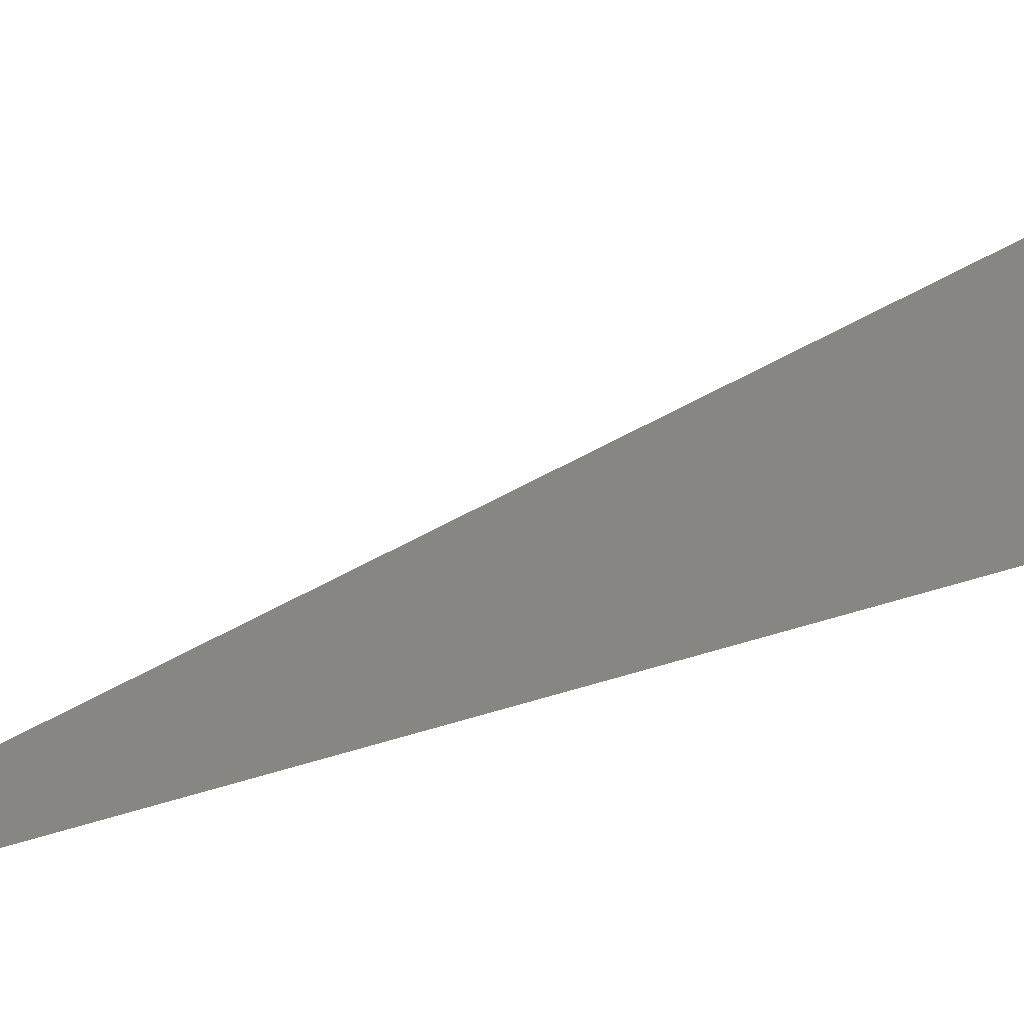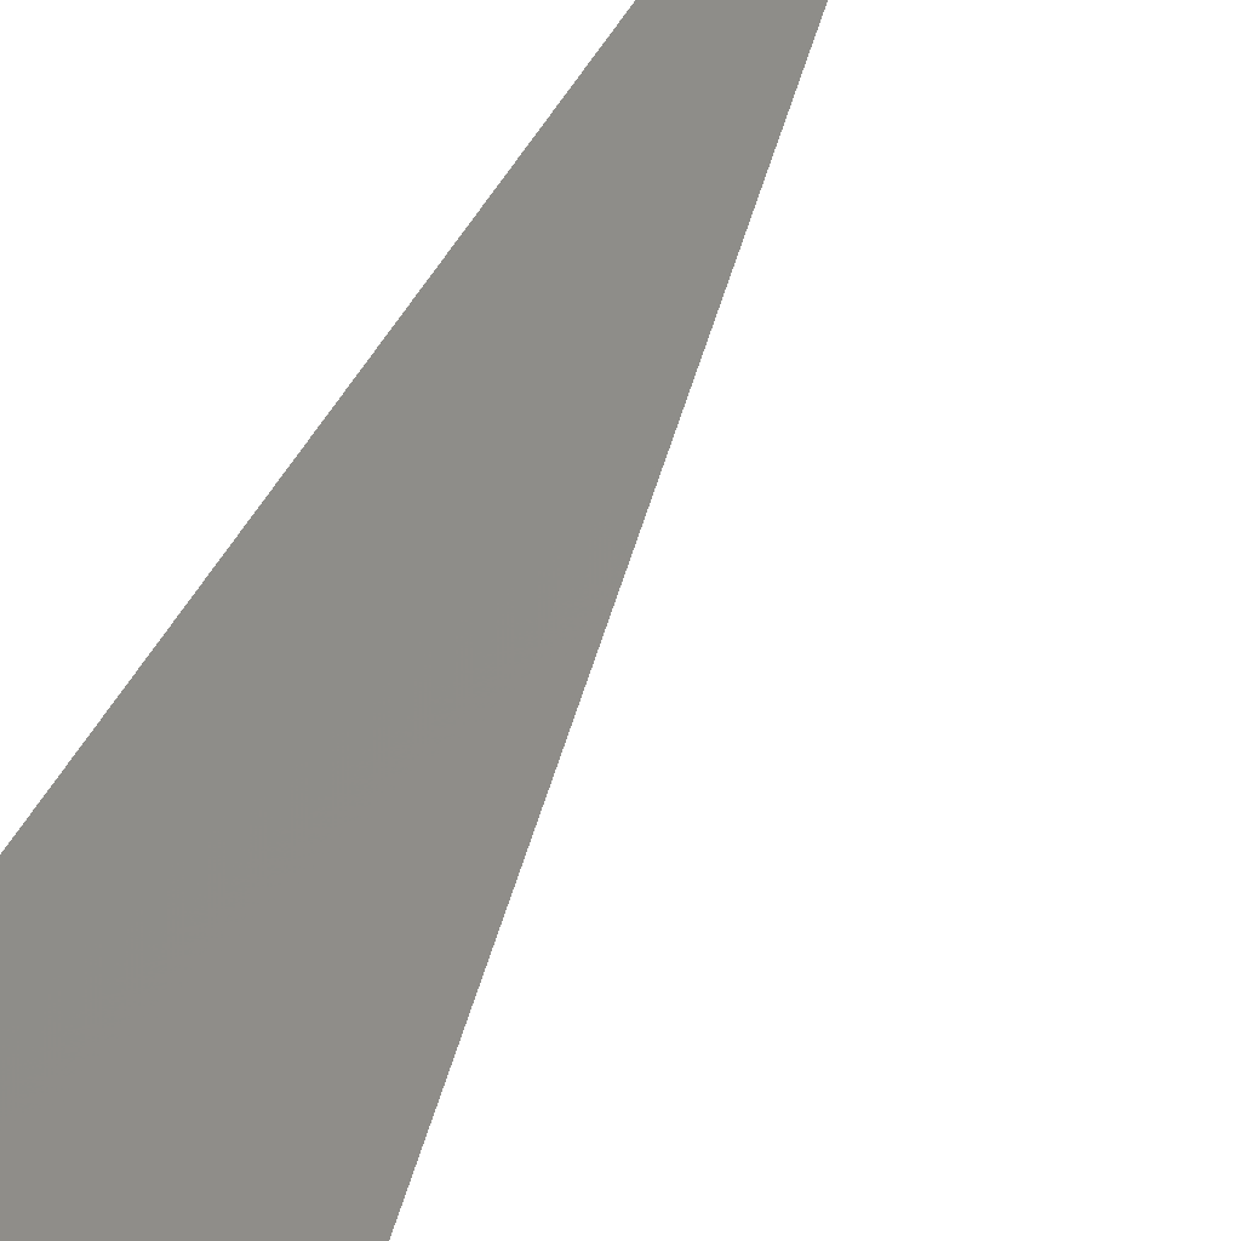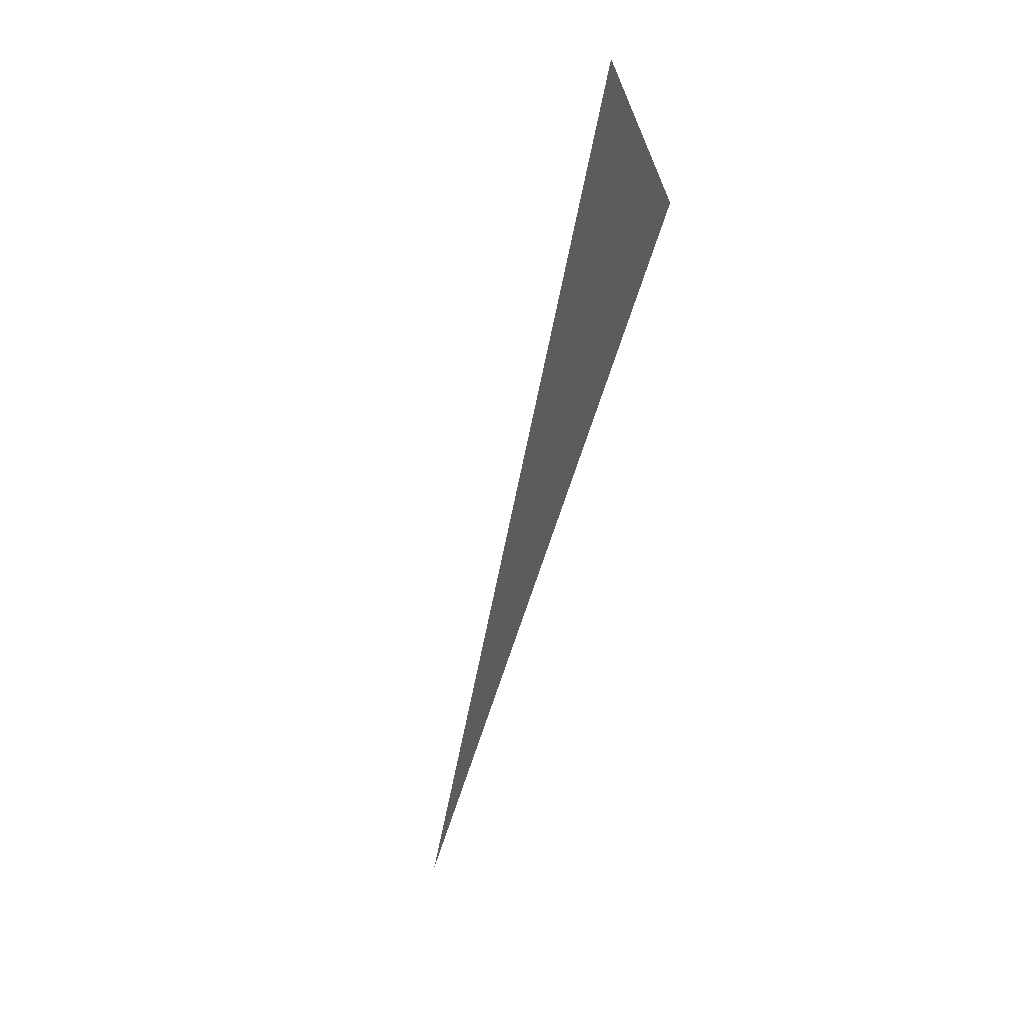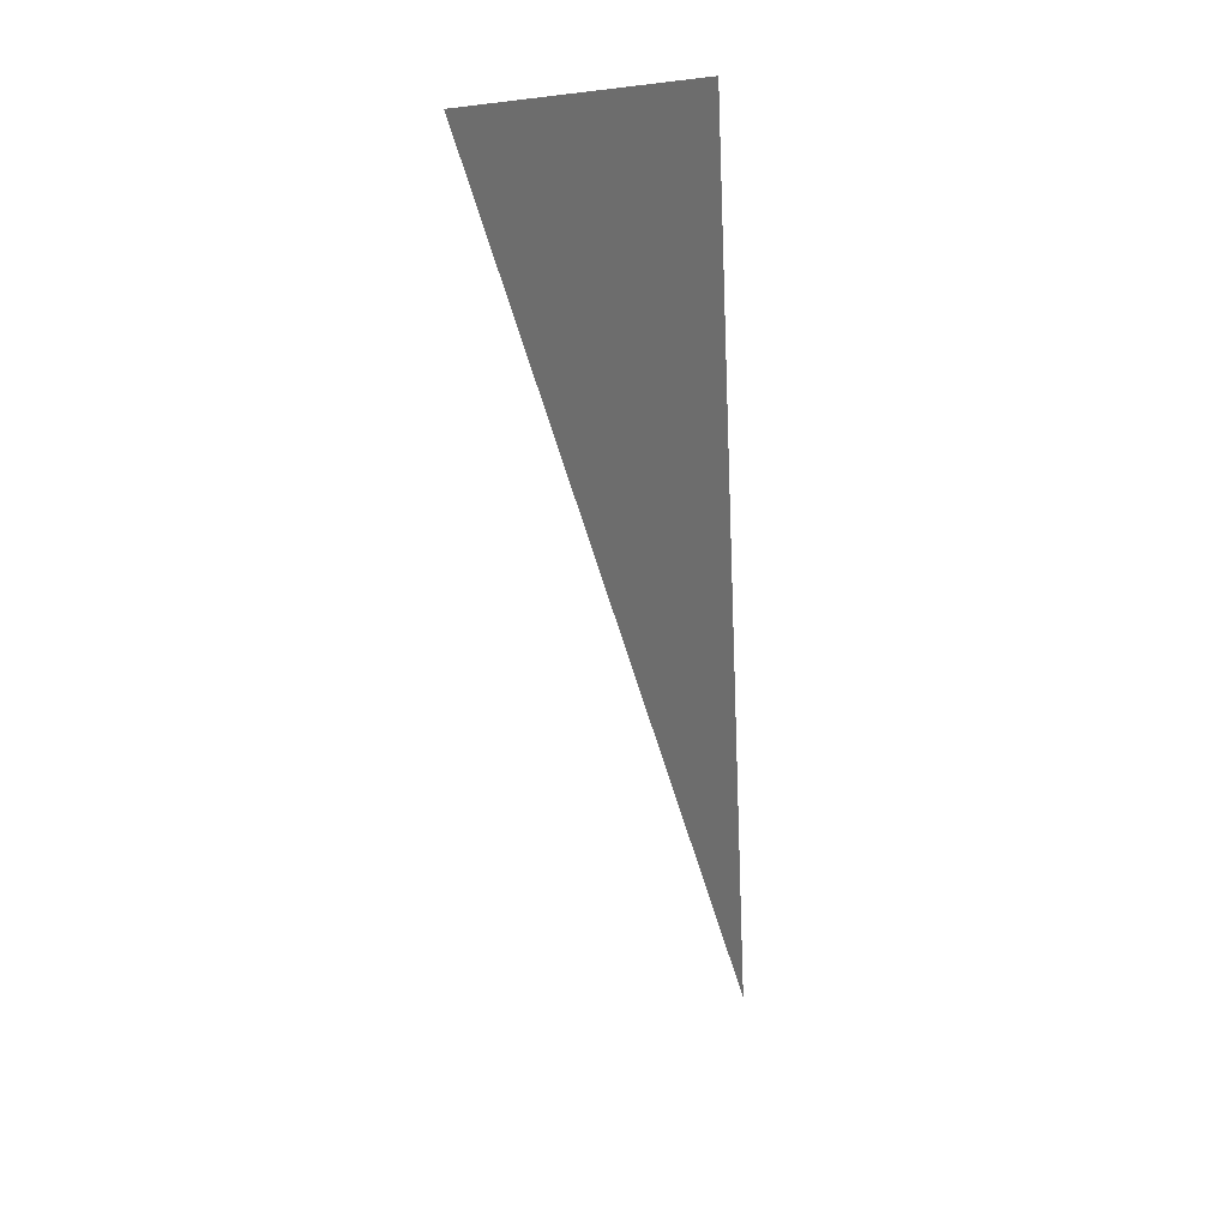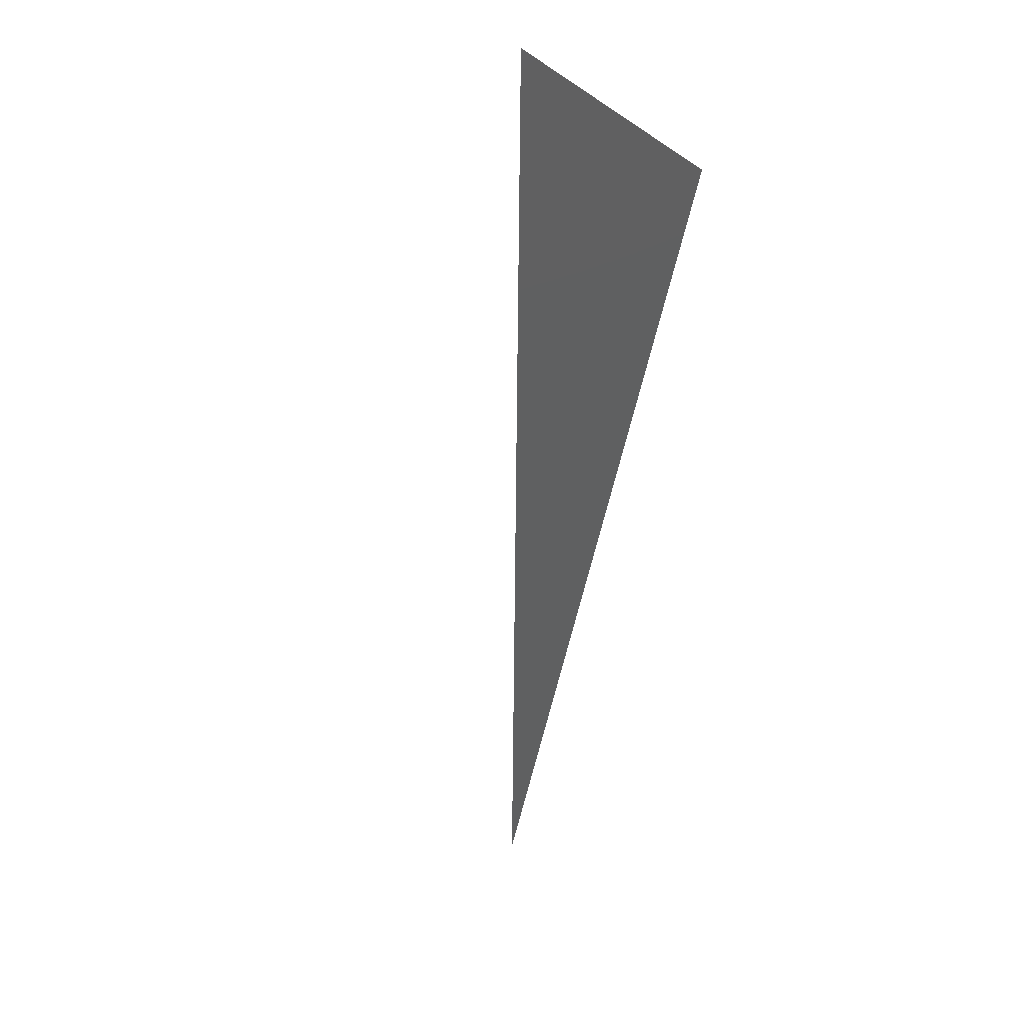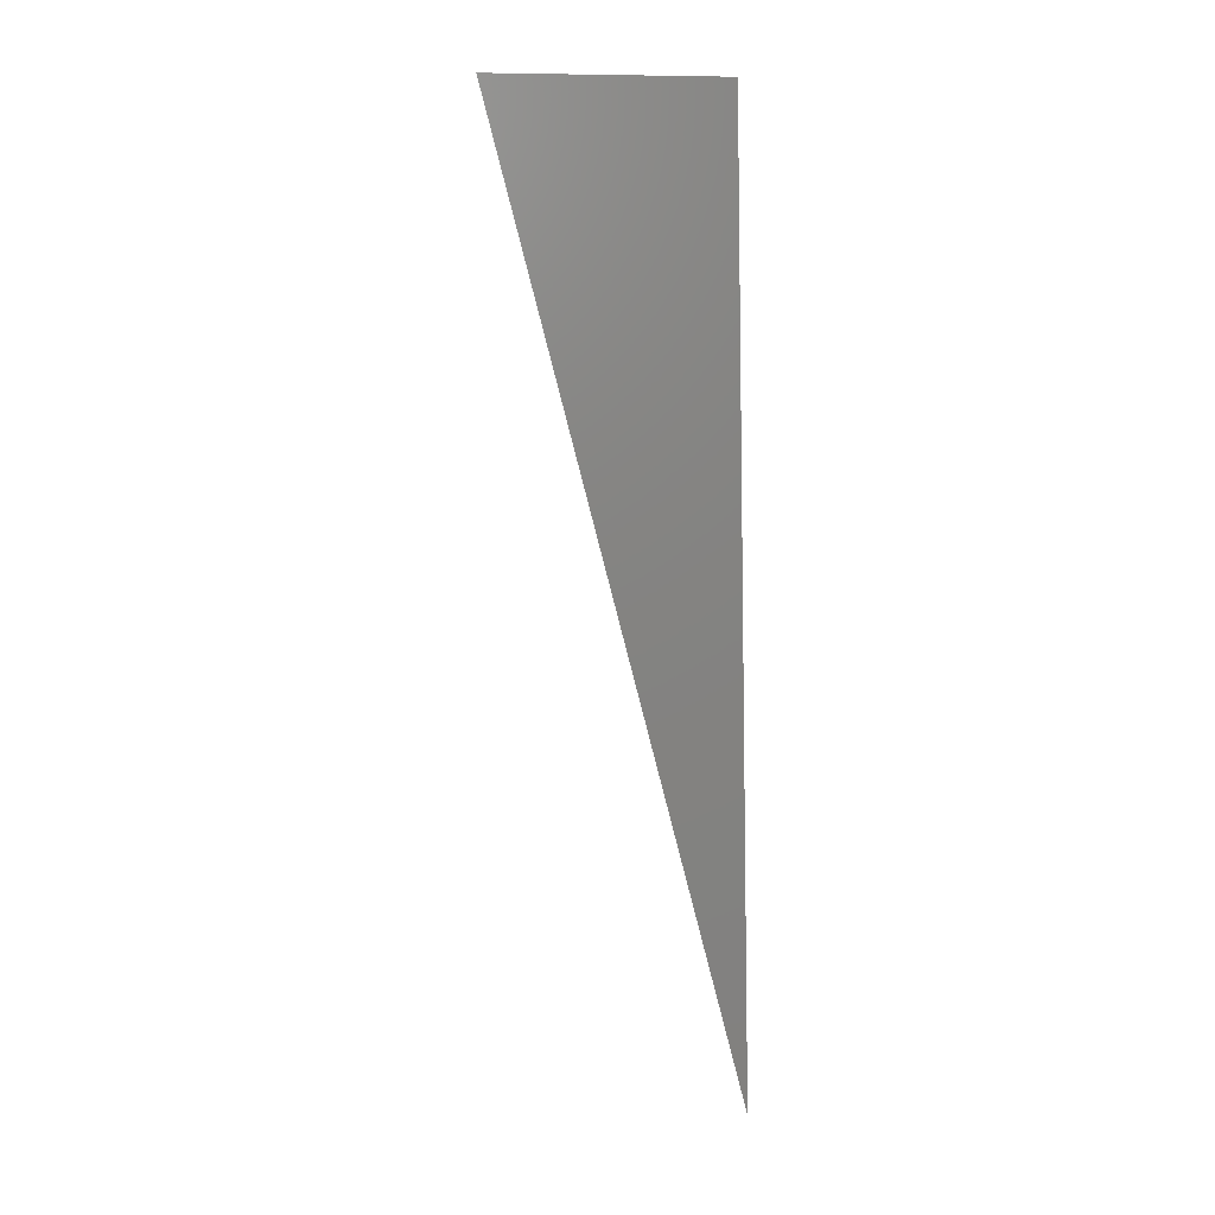
<metadata>
{"format":"stl","ext":"stl","renderer":"f3d","projection":"perspective","resolution":1024,"background":"white","views":[{"elev":33.0,"azim":45.4,"up":"+Z"},{"elev":34.4,"azim":-150.9,"up":"+Z"},{"elev":43.9,"azim":79.8,"up":"+Y"},{"elev":44.8,"azim":-12.3,"up":"+Y"},{"elev":52.9,"azim":45.7,"up":"+Y"},{"elev":21.0,"azim":-4.0,"up":"+Y"}]}
</metadata>
<code>
# stl→obj: 1 verts, 1 faces
v 629.1 -505.1 43.69
f 1 1 1

</code>
